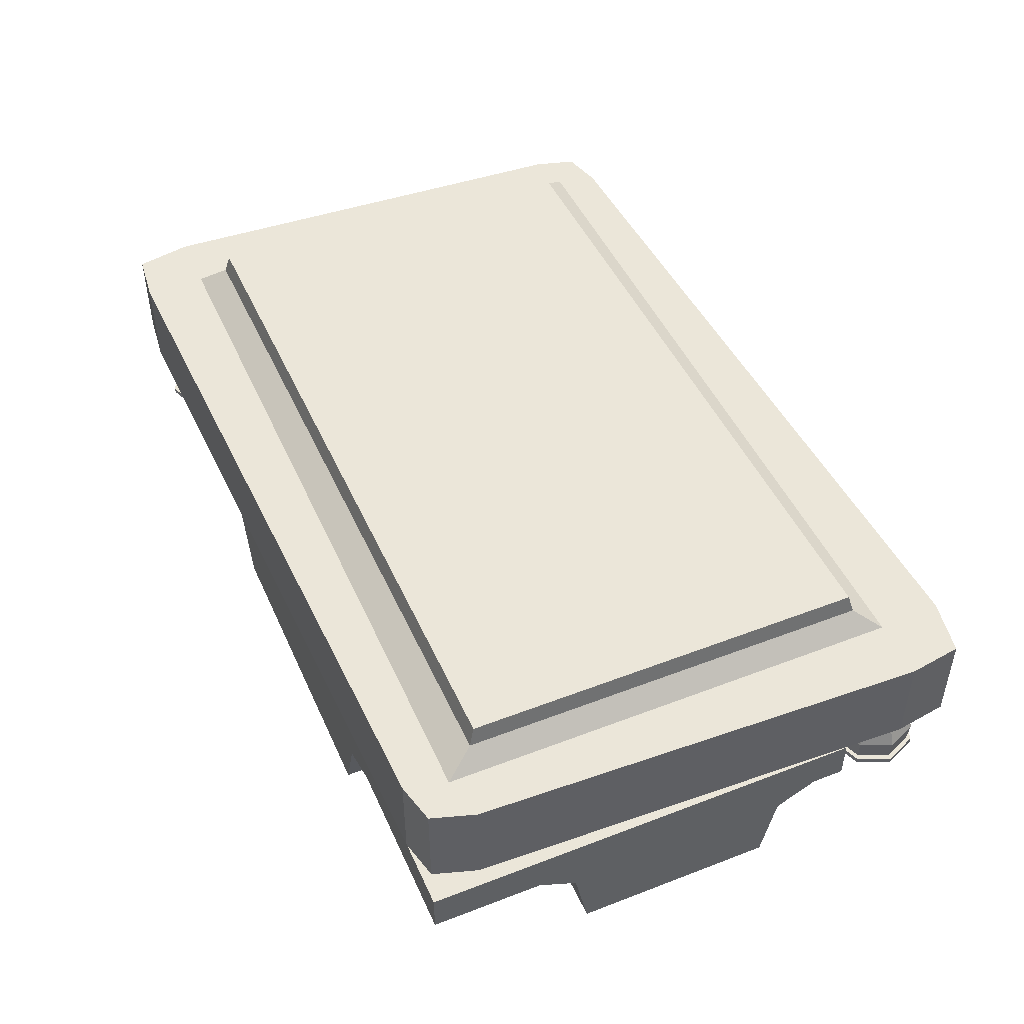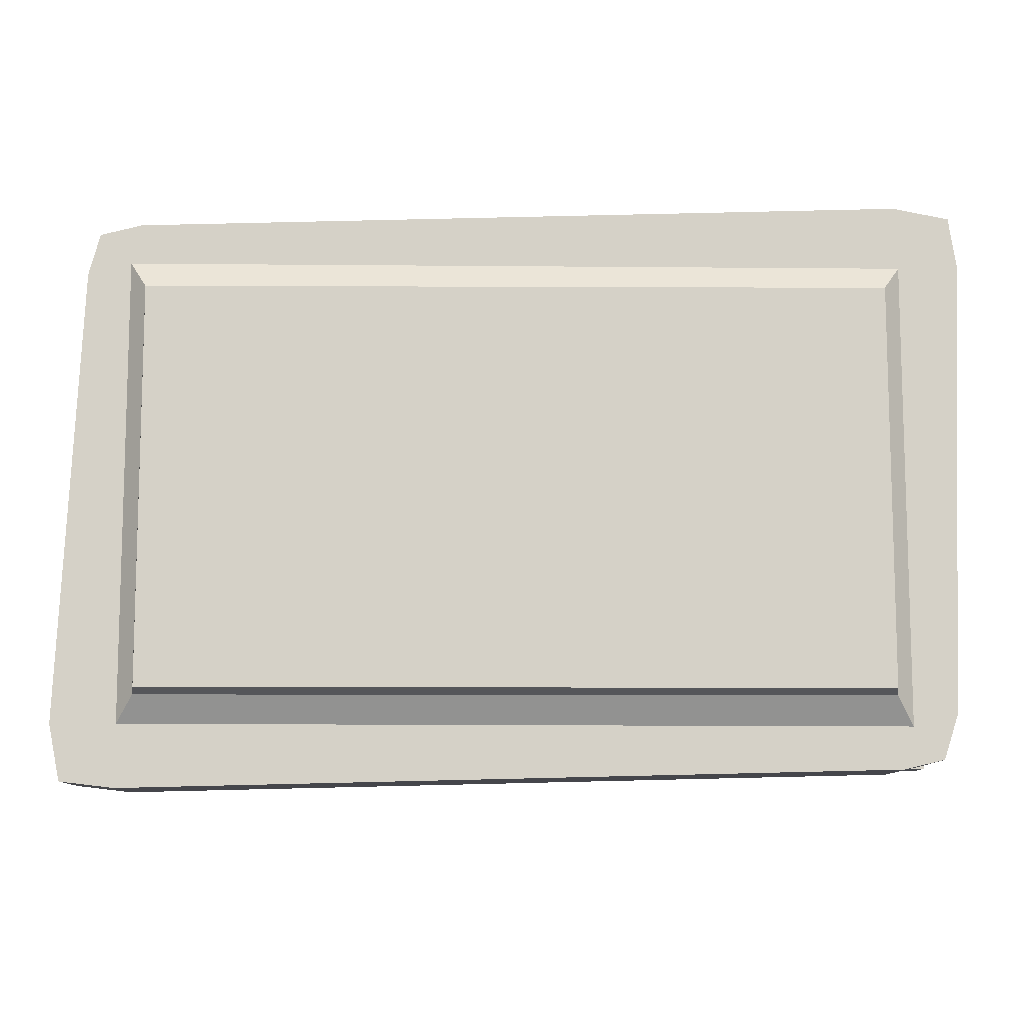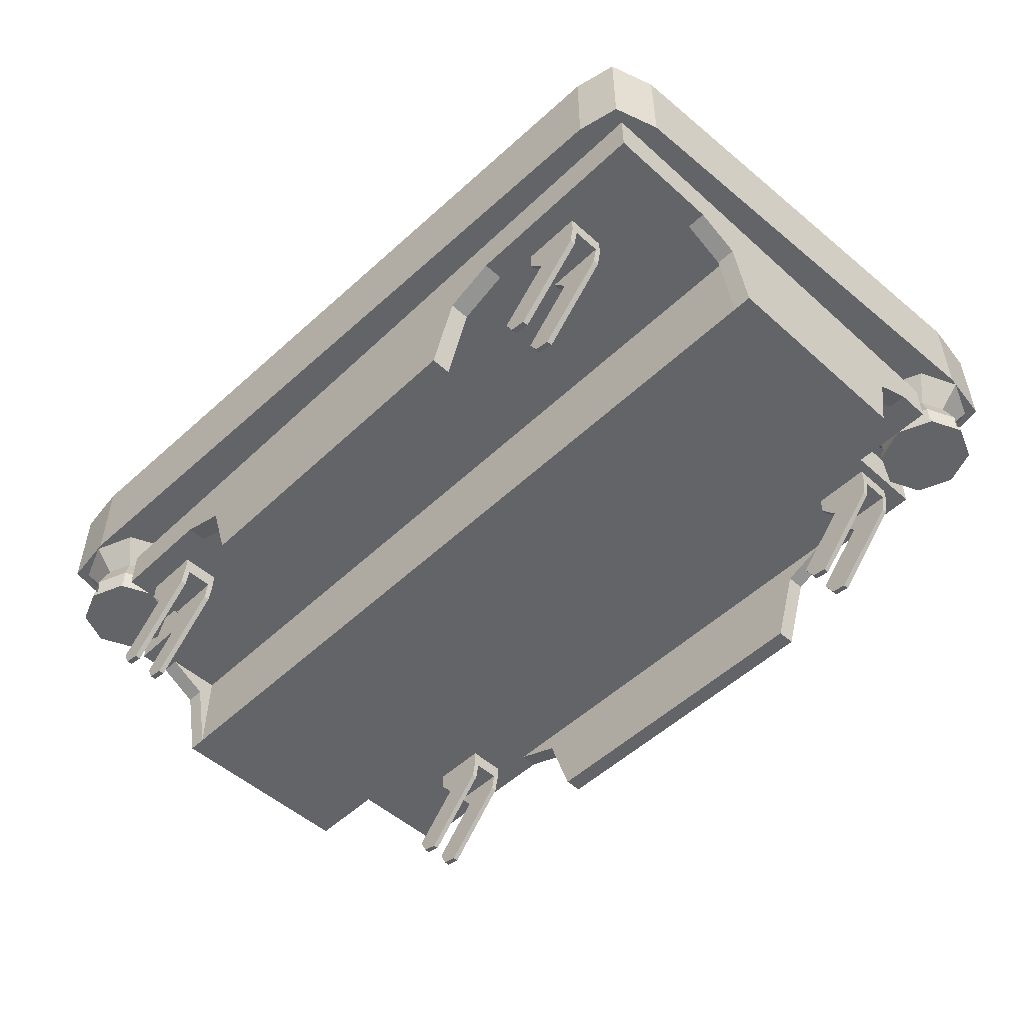
<metadata>
{"format":"obj","ext":"obj","renderer":"f3d","projection":"perspective","resolution":1024,"background":"white","views":[{"elev":47.3,"azim":66.5,"up":"+Z"},{"elev":-10.2,"azim":-0.6,"up":"+Y"},{"elev":-51.2,"azim":45.8,"up":"+Z"}]}
</metadata>
<code>
o Body_Cube.001
v 0.445 0.2273 0.2222
v 0.3825 0.29 0.2222
v 0.4372 0.2791 0.2222
v -0.4238 0.2189 0.2222
v -0.3048 0.1964 0.2222
v -0.3048 -0.1964 0.2222
v -0.445 -0.2281 0.2222
v 0.4111 0.2116 0.1988
v 0.4271 0.1964 0.2222
v 0.3868 0.1806 0.2222
v 0.3868 0.202 0.1988
v 0.3093 -0.1964 0.1834
v 0.3384 0.1855 0.1834
v 0.3093 0.1964 0.1834
v 0.3384 0.2622 0.1834
v 0.3384 0.2622 0.1426
v 0.2349 0.2622 0.1426
v 0.3857 0.2273 0.3148
v 0.3857 -0.2302 0.3148
v 0.4283 -0.2193 0.3148
v 0.445 0.2273 0.3148
v 0.4212 -0.1535 0.1426
v 0.4212 0.1855 0.1834
v 0.4212 -0.2636 0.1834
v 0.4283 -0.2193 0.2222
v 0.3749 -0.2714 0.2222
v 0.3093 -0.1964 0.2222
v 0.2349 -0.2636 0.1426
v 0.3384 -0.2636 0.1426
v 0.3384 -0.2636 0.1834
v 0.3678 -0.2017 0.3334
v 0.3678 0.2016 0.3334
v -0.3718 0.27 0.3148
v -0.3812 0.2302 0.3148
v 0.3825 0.29 0.3148
v 0.3868 0.1922 0.1735
v 0.4184 0.2046 0.1735
v -0.3634 0.2016 0.3334
v 0.4212 0.2347 0.1988
v 0.4437 0.2347 0.2222
v -0.159 0.2622 0.05349
v -0.1828 0.2622 0.1237
v 0.1873 0.2622 0.1237
v 0.1634 0.2622 0.05349
v 0.3749 -0.2714 0.3148
v 0.4146 -0.2621 0.3148
v -0.3601 0.1964 0.352
v 0.3645 0.1964 0.352
v -0.3811 -0.2894 0.2222
v 0.4372 0.2791 0.3148
v -0.42 -0.2024 0.1534
v -0.4339 -0.2341 0.1534
v -0.4291 -0.2341 0.1534
v -0.4166 -0.2056 0.1534
v -0.3232 0.1983 0.1426
v -0.3048 0.09957 0.1426
v -0.3986 0.1319 0.1426
v -0.3986 0.1535 0.1426
v 0.4212 -0.2636 0.1426
v -0.2311 0.2622 0.1834
v -0.3048 0.1964 0.1834
v 0.3868 0.2796 0.1534
v 0.3868 0.2796 0.1483
v 0.3533 0.2664 0.1483
v 0.3533 0.2664 0.1534
v 0.4212 -0.1137 0.1215
v 0.4212 0.1535 0.1426
v -0.2311 0.2622 0.1426
v -0.4168 0.2622 0.1426
v -0.4168 0.2622 0.1834
v 0.1873 0.2442 0.1237
v 0.1634 0.2442 0.1426
v 0.1634 0.2442 0.05349
v 0.2349 0.2442 0.1426
v 0.1873 -0.2442 0.1237
v 0.1634 -0.2442 0.05349
v 0.1634 -0.2442 0.1426
v 0.2349 -0.2442 0.1426
v -0.3575 0.1982 0.05734
v -0.3575 0.2037 0.05734
v -0.35 0.2037 0.04264
v -0.35 0.1982 0.04264
v -0.1828 0.2442 0.1237
v -0.2311 0.2442 0.1426
v 0.3292 0.23 0.126
v 0.3259 0.23 0.1093
v 0.3259 0.2355 0.1093
v 0.3292 0.2355 0.126
v -0.4168 -0.1137 0.1215
v -0.4168 0.1137 0.1215
v -0.4168 0.09957 0.05349
v -0.4168 -0.09957 0.05349
v 0.403 0.09957 0.05349
v 0.403 0.09957 0.1426
v 0.403 0.1137 0.1215
v 0.403 0.1366 0.1426
v 0.403 0.1535 0.1426
v 0.403 -0.1137 0.1215
v 0.403 -0.09957 0.1426
v 0.403 -0.09957 0.05349
v 0.403 -0.1366 0.1426
v 0.403 -0.1535 0.1426
v -0.3718 0.27 0.2222
v -0.3634 -0.2017 0.3334
v -0.3812 -0.2281 0.3148
v -0.3601 -0.1964 0.352
v -0.4341 -0.2831 0.2222
v 0.3645 -0.1964 0.352
v -0.4341 -0.2831 0.3148
v -0.3811 -0.2894 0.3148
v -0.445 -0.2281 0.3148
v 0.4212 0.09957 0.05349
v 0.4212 0.1137 0.1215
v 0.4212 -0.09957 0.05349
v -0.336 -0.2636 0.1834
v -0.3048 -0.1964 0.1834
v -0.336 -0.1846 0.1834
v 0.3292 0.2355 0.1426
v 0.2728 0.2355 0.126
v 0.2728 0.2355 0.1426
v -0.4168 -0.1846 0.1426
v -0.4168 -0.1846 0.1834
v -0.4168 -0.1535 0.1426
v -0.4168 0.1535 0.1426
v -0.159 0.2442 0.05349
v -0.159 0.2442 0.1426
v -0.1828 -0.2442 0.1237
v -0.159 -0.2442 0.1426
v -0.159 -0.2442 0.05349
v -0.2311 -0.2442 0.1426
v 0.3093 0.1964 0.2222
v -0.3986 0.09957 0.05349
v -0.3986 0.1137 0.1215
v -0.3986 0.09957 0.1426
v -0.3986 -0.1137 0.1215
v -0.3986 -0.09957 0.05349
v -0.3986 -0.09957 0.1426
v -0.3986 -0.1319 0.1426
v -0.3986 -0.1535 0.1426
v 0.1873 -0.2636 0.1237
v 0.1634 -0.2636 0.05349
v 0.4212 0.1855 0.1426
v 0.2728 0.23 0.126
v 0.2728 0.2037 0.126
v 0.2728 0.1982 0.1426
v -0.2311 -0.2636 0.1426
v -0.336 -0.2636 0.1426
v -0.1828 -0.2636 0.1237
v 0.4146 -0.2621 0.2222
v -0.4127 0.2599 0.2222
v -0.2702 0.2355 0.1093
v -0.2702 0.23 0.1093
v -0.3348 0.23 0.03967
v -0.3348 0.2355 0.03967
v 0.3292 -0.2016 0.1426
v 0.3093 -0.09957 0.1426
v 0.3292 -0.239 0.126
v 0.2728 -0.239 0.126
v 0.2868 -0.239 0.1093
v 0.3259 -0.239 0.1093
v 0.3292 -0.2016 0.126
v 0.2728 -0.2016 0.126
v 0.2728 -0.2016 0.1426
v 0.3259 0.2037 0.1093
v 0.2612 0.2037 0.03967
v 0.246 0.2037 0.04264
v 0.2868 0.2355 0.1093
v 0.246 0.2355 0.04264
v 0.2385 0.2355 0.05734
v 0.2868 0.23 0.1093
v 0.246 0.23 0.04264
v 0.2612 0.2355 0.03967
v 0.2612 -0.239 0.03967
v 0.2612 -0.2335 0.03967
v 0.3259 -0.2335 0.1093
v 0.2868 0.2037 0.1093
v 0.2385 0.2037 0.05734
v -0.3093 0.2355 0.1093
v -0.3575 0.2355 0.05734
v -0.3575 0.23 0.05734
v -0.3093 0.23 0.1093
v -0.159 -0.2636 0.05349
v -0.2668 0.2355 0.1426
v -0.2668 0.1982 0.1426
v -0.2668 0.2037 0.126
v -0.2668 0.23 0.126
v 0.2728 0.1982 0.126
v 0.2868 0.1982 0.1093
v 0.246 0.1982 0.04264
v 0.3259 0.1982 0.1093
v 0.3259 -0.2016 0.1093
v 0.2868 -0.2016 0.1093
v 0.2868 -0.2072 0.1093
v 0.3259 -0.2072 0.1093
v 0.3292 -0.2072 0.126
v 0.2728 -0.2072 0.126
v 0.2385 0.1982 0.05734
v 0.2612 0.23 0.03967
v 0.2612 0.1982 0.03967
v -0.3549 -0.2041 0.1735
v -0.3418 -0.2341 0.1735
v -0.344 -0.2341 0.1534
v -0.3564 -0.2056 0.1534
v 0.3292 0.1982 0.1426
v 0.3292 0.1982 0.126
v 0.3292 0.2037 0.126
v 0.2728 0.1983 0.1426
v -0.35 -0.239 0.04264
v -0.35 -0.2335 0.04264
v -0.3348 -0.2335 0.03967
v -0.3348 -0.239 0.03967
v 0.3093 0.09957 0.1426
v -0.3048 -0.09957 0.1426
v 0.2728 -0.239 0.1426
v -0.4127 0.2599 0.3148
v -0.4238 0.2189 0.3148
v -0.2668 -0.239 0.1426
v -0.3232 -0.239 0.1426
v -0.2668 0.1983 0.1426
v -0.2668 -0.2016 0.1426
v -0.3232 0.2355 0.1426
v 0.3292 -0.239 0.1426
v 0.3384 0.1855 0.1426
v -0.336 -0.1846 0.1426
v -0.3232 -0.2016 0.1426
v 0.3292 0.1983 0.1426
v 0.3292 -0.2335 0.126
v 0.246 -0.239 0.04264
v 0.246 -0.2072 0.04264
v 0.2612 -0.2072 0.03967
v 0.2868 -0.2335 0.1093
v 0.2728 -0.2335 0.126
v -0.35 0.23 0.04264
v -0.35 0.2355 0.04264
v 0.246 -0.2335 0.04264
v 0.2385 -0.2335 0.05734
v 0.2612 -0.2016 0.03967
v 0.246 -0.2016 0.04264
v 0.2385 -0.2016 0.05734
v -0.2668 -0.239 0.126
v -0.2668 -0.2335 0.126
v -0.3232 -0.2016 0.126
v -0.3232 -0.2072 0.126
v -0.2702 -0.239 0.1093
v -0.2702 -0.2072 0.1093
v -0.35 -0.2072 0.04264
v -0.3348 -0.2072 0.03967
v -0.2702 0.1982 0.1093
v -0.3348 0.1982 0.03967
v -0.3348 0.2037 0.03967
v -0.2702 0.2037 0.1093
v -0.2668 0.2355 0.126
v -0.3232 0.2355 0.126
v -0.3093 -0.239 0.1093
v -0.3232 -0.2335 0.126
v -0.3232 -0.239 0.126
v -0.2668 -0.2072 0.126
v -0.2668 -0.2016 0.126
v -0.3093 0.2037 0.1093
v -0.3093 0.1982 0.1093
v -0.3575 -0.239 0.05734
v -0.3575 -0.2335 0.05734
v -0.3093 -0.2335 0.1093
v -0.2702 -0.2016 0.1093
v -0.3348 -0.2016 0.03967
v -0.35 -0.2016 0.04264
v -0.3093 -0.2072 0.1093
v -0.3093 -0.2016 0.1093
v -0.3575 -0.2016 0.05734
v -0.2702 -0.2335 0.1093
v -0.3232 0.23 0.126
v -0.2668 0.1982 0.126
v -0.3232 0.1982 0.126
v -0.3232 0.1982 0.1426
v -0.3232 0.2037 0.126
v 0.2385 -0.239 0.05734
v -0.3575 -0.2072 0.05734
v 0.2385 0.23 0.05734
v 0.2385 -0.2072 0.05734
v -0.3531 -0.2024 0.1534
v -0.3531 -0.2024 0.1483
v -0.3865 -0.1892 0.1483
v -0.3865 -0.1892 0.1534
v 0.4341 0.2347 0.1534
v 0.4341 0.2347 0.1483
v 0.4202 0.2664 0.1483
v 0.4202 0.2664 0.1534
v -0.3392 -0.2341 0.1534
v -0.3392 -0.2341 0.1483
v 0.3624 0.2116 0.1988
v 0.3465 0.1964 0.2222
v 0.3524 0.2347 0.1988
v 0.3421 0.2347 0.1735
v 0.3552 0.2046 0.1735
v -0.3521 -0.2341 0.1988
v -0.3622 -0.2111 0.1988
v -0.4109 -0.2572 0.1988
v -0.4182 -0.2642 0.1735
v -0.3865 -0.2766 0.1735
v -0.3865 -0.2668 0.1988
v 0.3624 0.2578 0.1988
v 0.3868 0.2673 0.1988
v 0.3868 0.2771 0.1735
v 0.3552 0.2647 0.1735
v -0.3865 -0.2882 0.2222
v -0.4268 -0.2724 0.2222
v 0.4315 0.2347 0.1735
v -0.3463 -0.1959 0.2222
v -0.3296 -0.2341 0.2222
v -0.4209 -0.2341 0.1988
v -0.4109 -0.2111 0.1988
v -0.4182 -0.2041 0.1735
v -0.4312 -0.2341 0.1735
v 0.4111 0.2578 0.1988
v 0.4271 0.2729 0.2222
v -0.3865 -0.2015 0.1988
v -0.3865 -0.1917 0.1735
v -0.3865 -0.1801 0.2222
v -0.3865 -0.1937 0.1534
v -0.4166 -0.2627 0.1534
v -0.42 -0.2659 0.1534
v -0.3865 -0.2791 0.1534
v -0.3865 -0.2746 0.1534
v 0.3395 0.2347 0.1534
v 0.3442 0.2347 0.1534
v 0.3567 0.2632 0.1534
v 0.3533 0.2029 0.1534
v 0.3567 0.2061 0.1534
v -0.3549 -0.2642 0.1735
v -0.3564 -0.2627 0.1534
v 0.3868 0.1943 0.1534
v 0.4169 0.2061 0.1534
v 0.3868 0.2751 0.1534
v 0.4184 0.2647 0.1735
v 0.4169 0.2632 0.1534
v 0.4293 0.2347 0.1534
v -0.4339 -0.2341 0.1483
v -0.42 -0.2659 0.1483
v -0.3531 -0.2659 0.1483
v -0.3865 -0.2791 0.1483
v -0.3865 -0.2341 0.1483
v -0.42 -0.2024 0.1483
v 0.3298 0.2347 0.2222
v -0.3622 -0.2572 0.1988
v -0.3463 -0.2724 0.2222
v -0.4268 -0.1959 0.2222
v -0.4435 -0.2341 0.2222
v 0.3868 0.2887 0.2222
v 0.3465 0.2729 0.2222
v 0.3868 0.1897 0.1534
v -0.3531 -0.2659 0.1534
v 0.4202 0.2029 0.1534
v 0.4202 0.2029 0.1483
v 0.3868 0.1897 0.1483
v 0.3868 0.2347 0.1483
v 0.3395 0.2347 0.1483
v 0.3533 0.2029 0.1483
f 1 2 3
f 4 5 6 7
f 8 9 10 11
f 12 13 14
f 15 16 17
f 18 19 20 21
f 22 23 24
f 25 26 27
f 28 29 30
f 31 18 32
f 33 34 18 35
f 8 11 36 37
f 18 34 38 32
f 39 40 9 8
f 41 42 43 44
f 19 45 46 20
f 38 47 48 32
f 6 26 49
f 15 14 13
f 3 2 35 50
f 51 52 53 54
f 55 56 57 58
f 59 22 24
f 14 60 61
f 62 63 64 65
f 66 67 22
f 1 21 20 25
f 60 68 69 70
f 50 35 18 21
f 71 72 73
f 74 72 71
f 75 76 77
f 77 78 75
f 79 80 81 82
f 68 42 83 84
f 85 86 87 88
f 89 90 91 92
f 93 94 95
f 95 96 97
f 98 99 100
f 101 98 102
f 4 103 5
f 31 104 105 19
f 23 13 12 24
f 38 104 106 47
f 7 49 107
f 106 104 31 108
f 38 105 104
f 109 110 105 111
f 112 113 66 114
f 115 116 117
f 43 42 17
f 70 61 60
f 118 88 119 120
f 121 122 123
f 89 124 90
f 60 42 68
f 17 74 71 43
f 83 125 126
f 84 83 126
f 127 128 129
f 128 127 130
f 110 49 26 45
f 25 27 131 1
f 69 58 124
f 132 133 134
f 133 57 134
f 135 136 137
f 135 138 139
f 116 12 27 6
f 24 12 30
f 76 75 140 141
f 124 70 69
f 67 142 23
f 120 143 144 145
f 22 59 102
f 122 124 123
f 117 116 61
f 146 115 147
f 30 146 28
f 103 131 5
f 28 148 140
f 17 60 15
f 1 131 2
f 22 67 23
f 25 149 26
f 31 19 18
f 6 27 26
f 14 15 60
f 66 113 67
f 95 94 96
f 101 99 98
f 4 150 103
f 7 6 49
f 38 34 105
f 89 123 124
f 133 58 57
f 135 137 138
f 122 70 124
f 30 115 146
f 103 2 131
f 28 146 148
f 17 42 60
f 151 152 153 154
f 102 155 156 101
f 157 158 159 160
f 155 161 162 163
f 164 165 166
f 167 168 169
f 170 171 86
f 87 172 168
f 160 173 174 175
f 176 166 177
f 178 179 180 181
f 141 140 148 182
f 118 85 88
f 183 184 185 186
f 145 144 187
f 188 189 190
f 161 191 192 162
f 193 194 195 196
f 197 177 166 189
f 86 171 198
f 190 189 199
f 120 119 143
f 200 201 202 203
f 204 205 206
f 207 72 74
f 208 209 210 211
f 207 212 72
f 77 163 78
f 72 56 126
f 213 100 156
f 56 93 132
f 28 78 214
f 207 74 120
f 214 78 163
f 120 74 17
f 93 212 94
f 156 100 99
f 142 67 97
f 34 33 215 216
f 96 94 212
f 217 147 218
f 219 84 126
f 219 126 56
f 55 219 56
f 128 130 220
f 146 217 130
f 219 183 84
f 217 220 130
f 183 68 84
f 132 134 56
f 213 137 136
f 221 68 183
f 57 56 134
f 59 29 222
f 97 223 142
f 116 115 30 12
f 102 59 222 155
f 144 143 85 206
f 139 224 121
f 123 139 121
f 213 128 220
f 213 220 225
f 156 163 77
f 156 155 163
f 120 16 118
f 29 214 222
f 226 212 207
f 97 96 212
f 156 99 101
f 223 212 226
f 223 118 16
f 222 157 227
f 163 162 196
f 160 228 173
f 194 229 230
f 88 87 167 119
f 231 232 227 175
f 119 167 170 143
f 159 228 160
f 214 232 158
f 155 222 227 195
f 155 195 161
f 118 204 206 85
f 153 233 234 154
f 133 90 124 58
f 231 235 236
f 191 237 238
f 193 229 194
f 192 238 239
f 175 174 235
f 205 187 188 190
f 170 86 85 143
f 217 240 241
f 225 242 243
f 244 208 211
f 245 246 247
f 248 249 250 251
f 252 151 178 253
f 176 144 206 164
f 128 77 76 129
f 254 208 244
f 218 255 256
f 220 217 241 257
f 220 257 258
f 214 163 196 232
f 259 80 79 260
f 261 262 209 208
f 263 209 262
f 16 15 13 223
f 264 265 266
f 267 246 245
f 268 266 269
f 270 210 209
f 111 7 107 109
f 213 224 139 138
f 267 245 257 243
f 240 256 254 244
f 162 192 193 196
f 224 218 147
f 181 152 186 271
f 213 138 137
f 213 225 224
f 213 77 128
f 184 272 185
f 186 152 151 252
f 221 253 271
f 248 82 249
f 152 233 153
f 272 273 260 248
f 263 255 241 270
f 182 148 127 129
f 260 82 248
f 274 275 273
f 225 243 255 218
f 183 186 252
f 221 271 275 274
f 276 236 235 228
f 268 269 277 267
f 132 93 100 136
f 259 81 80
f 274 273 272 184
f 151 154 234
f 181 233 152
f 178 234 179
f 251 250 81
f 258 264 268 242
f 259 275 185 251
f 167 87 168
f 170 278 171
f 176 164 166
f 188 197 189
f 72 212 56
f 213 136 100
f 56 212 93
f 217 146 147
f 221 69 68
f 97 212 223
f 120 17 16
f 29 28 214
f 223 226 118
f 159 276 228
f 231 175 235
f 193 279 229
f 192 191 238
f 254 261 208
f 263 270 209
f 267 277 246
f 268 264 266
f 224 225 218
f 213 156 77
f 260 79 82
f 259 251 81
f 181 180 233
f 178 151 234
f 280 281 282 283
f 149 25 20 46
f 232 196 195 227
f 195 194 191 161
f 26 149 46 45
f 189 166 165 199
f 129 76 141 182
f 59 24 30 29
f 145 187 205 204
f 255 243 257 241
f 220 258 242 225
f 284 285 286 287
f 28 140 75 78
f 288 289 281 280
f 61 70 122 117
f 290 11 10 291
f 216 111 105 34
f 292 293 294 290
f 295 201 200 296
f 297 298 299 300
f 301 302 303 304
f 297 300 305 306
f 39 8 37 307
f 295 296 308 309
f 310 311 312 313
f 39 314 315 40
f 311 316 317 312
f 296 316 318 308
f 108 31 32 48
f 312 54 53 313
f 203 280 283 319
f 320 321 322 323
f 65 324 325 326
f 325 324 327 328
f 202 288 280 203
f 53 52 321 320
f 283 51 54 319
f 294 293 325 328
f 329 330 202 201
f 36 331 332 37
f 36 294 328 331
f 303 333 326 304
f 303 334 335 333
f 37 332 336 307
f 69 221 55 58
f 91 90 133 132
f 112 114 100 93
f 52 337 338 321
f 135 89 92 136
f 339 340 341
f 337 342 341
f 289 339 341
f 342 282 341
f 340 338 341
f 281 289 341
f 282 281 341
f 338 337 341
f 292 290 291 343
f 344 345 305 300
f 344 300 299 329
f 292 301 304 293
f 295 344 329 201
f 290 294 36 11
f 296 200 317 316
f 311 346 318 316
f 105 110 45 19
f 310 347 346 311
f 39 307 334 314
f 295 309 345 344
f 314 334 303 302
f 314 302 348 315
f 301 349 348 302
f 304 326 325 293
f 328 327 350 331
f 62 65 326 333
f 351 288 202 330
f 352 284 336 332
f 336 284 287 335
f 322 351 330 323
f 334 307 336 335
f 317 319 54 312
f 310 313 298 297
f 299 298 320 323
f 299 323 330 329
f 317 200 203 319
f 298 313 53 320
f 350 352 332 331
f 103 33 35 2
f 279 239 238 229
f 353 354 355
f 356 64 355
f 285 353 355
f 64 63 355
f 354 357 355
f 286 285 355
f 63 286 355
f 357 356 355
f 292 343 349 301
f 65 64 356 324
f 350 354 353 352
f 121 224 117 122
f 87 86 198 172
f 215 150 4 216
f 43 71 73 44
f 287 286 63 62
f 176 177 197 188
f 321 338 340 322
f 257 245 264 258
f 82 81 250 249
f 327 357 354 350
f 244 211 210 270
f 264 245 247 265
f 232 231 159 158
f 51 342 337 52
f 136 92 91 132
f 130 127 148 146
f 218 256 240 217
f 6 5 61 116
f 157 160 175 227
f 310 297 306 347
f 111 216 4 7
f 109 107 49 110
f 335 287 62 333
f 228 235 174 173
f 205 190 164 206
f 5 131 14 61
f 283 282 342 51
f 272 248 251 185
f 277 269 266 246
f 147 115 117 224
f 139 123 89 135
f 322 340 339 351
f 351 339 289 288
f 41 44 73 125
f 324 356 357 327
f 198 171 168 172
f 191 194 230 237
f 14 131 27 12
f 240 244 270 241
f 33 103 150 215
f 95 97 67 113
f 275 259 260 273
f 192 239 279 193
f 95 113 112 93
f 221 183 252 253
f 126 125 73 72
f 255 263 254 256
f 144 176 188 187
f 167 169 278 170
f 253 178 181 271
f 231 236 276 159
f 41 125 83 42
f 66 22 102 98
f 214 158 157 222
f 242 268 267 243
f 114 66 98 100
f 275 271 186 185
f 13 23 142 223
f 180 179 234 233
f 278 169 168 171
f 230 229 238 237
f 106 108 48 47
f 263 262 261 254
f 190 199 165 164
f 247 246 266 265
f 352 353 285 284
f 1 3 50 21

</code>
